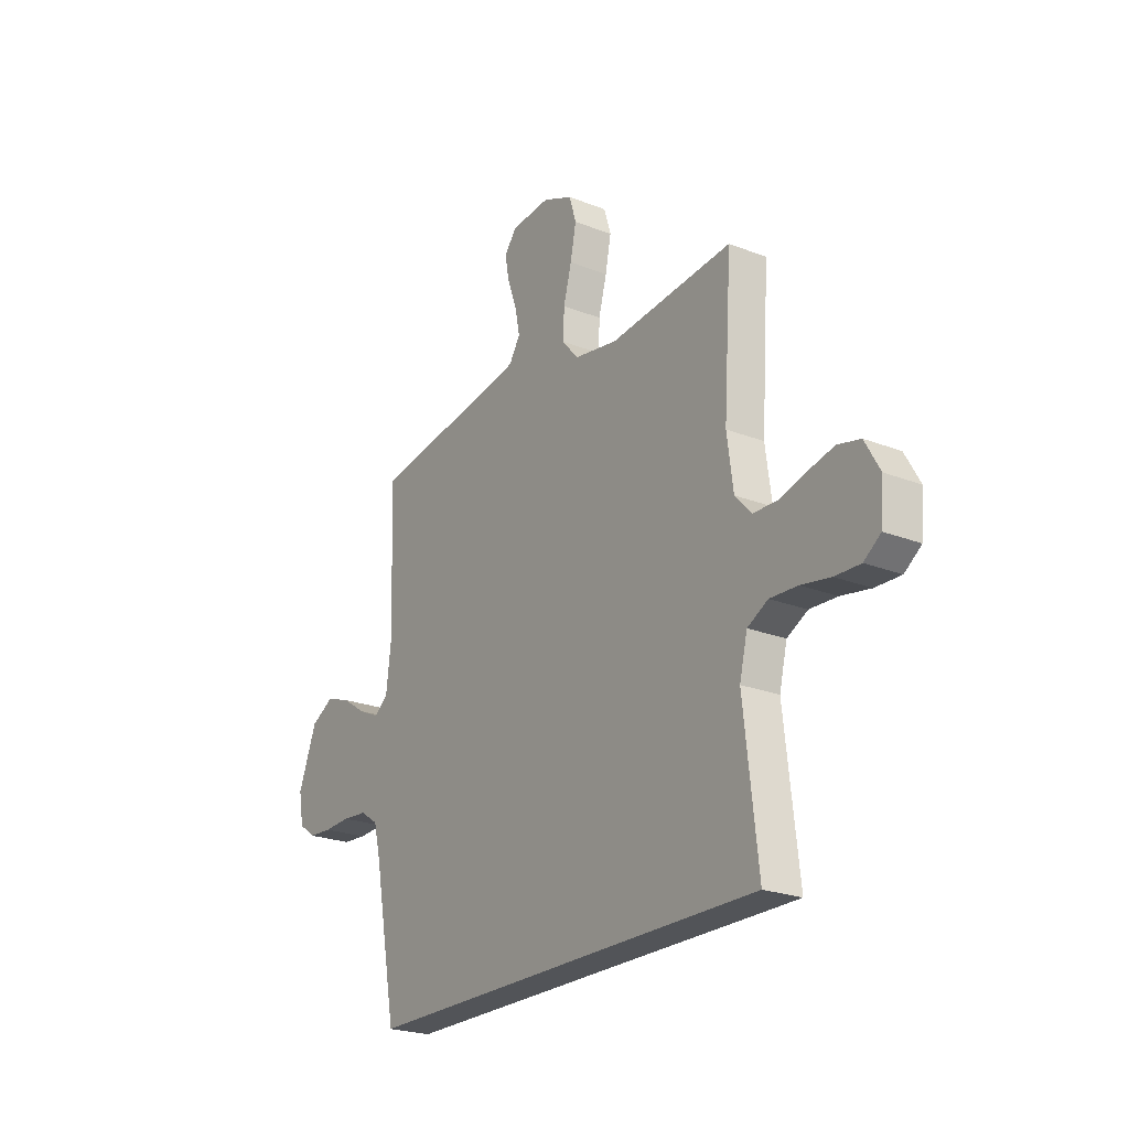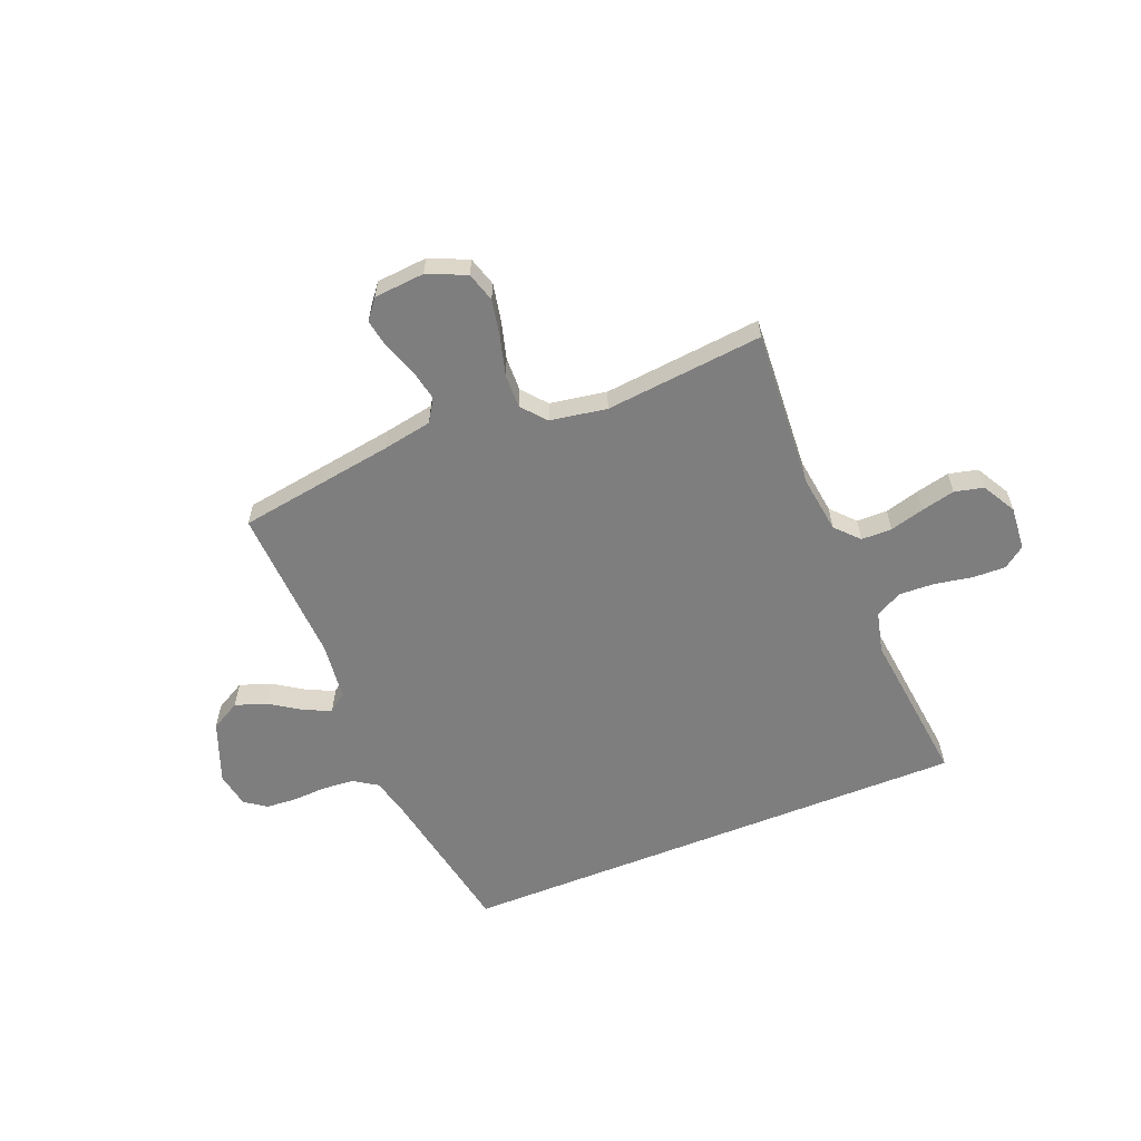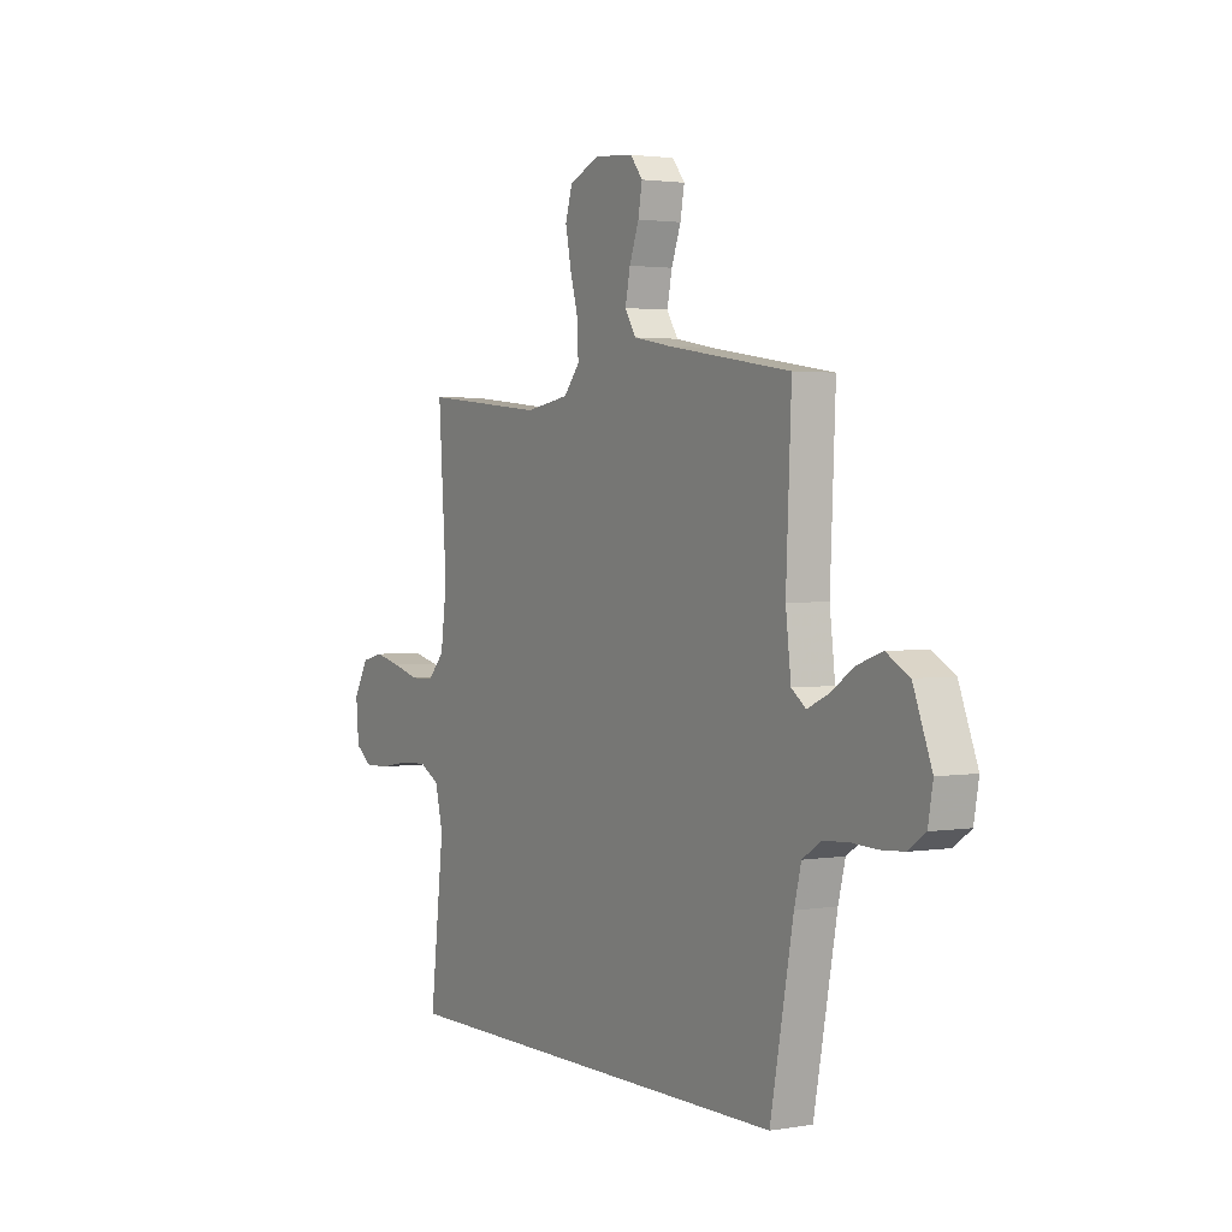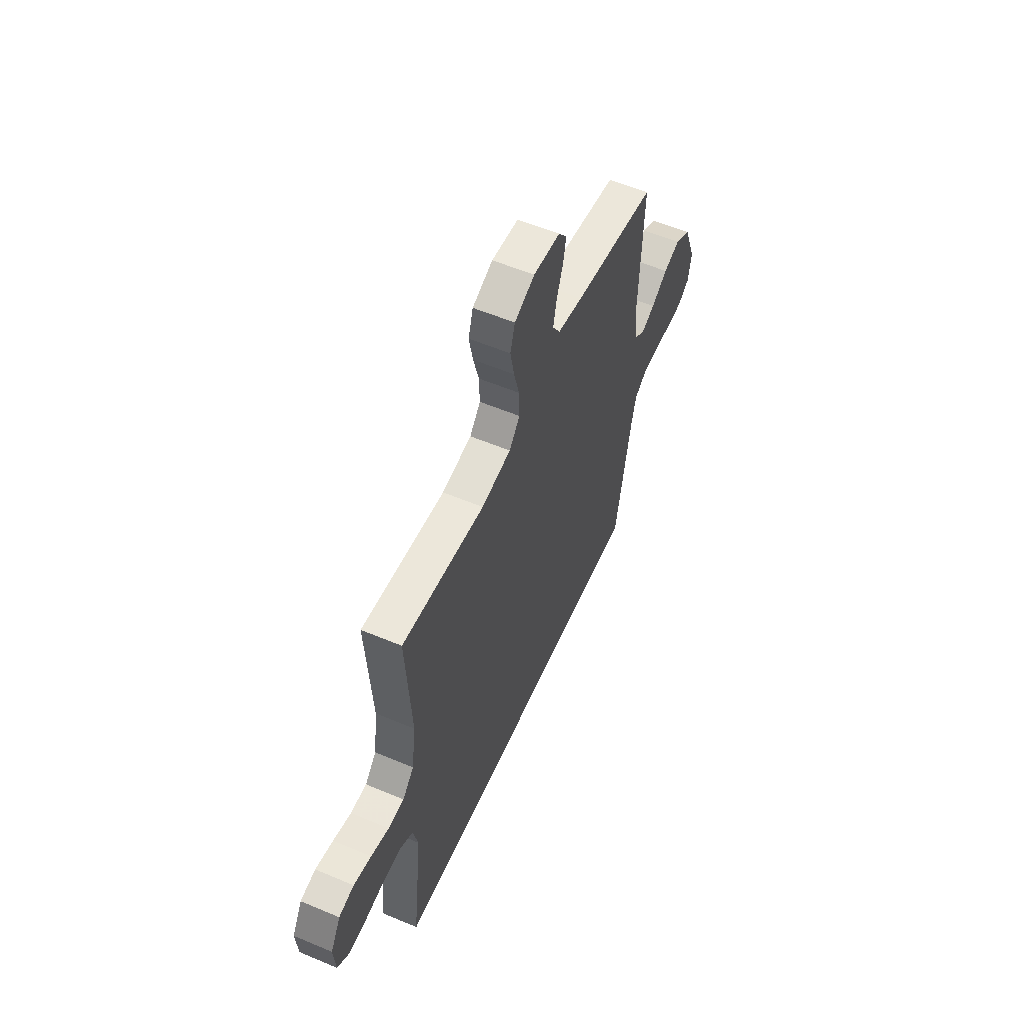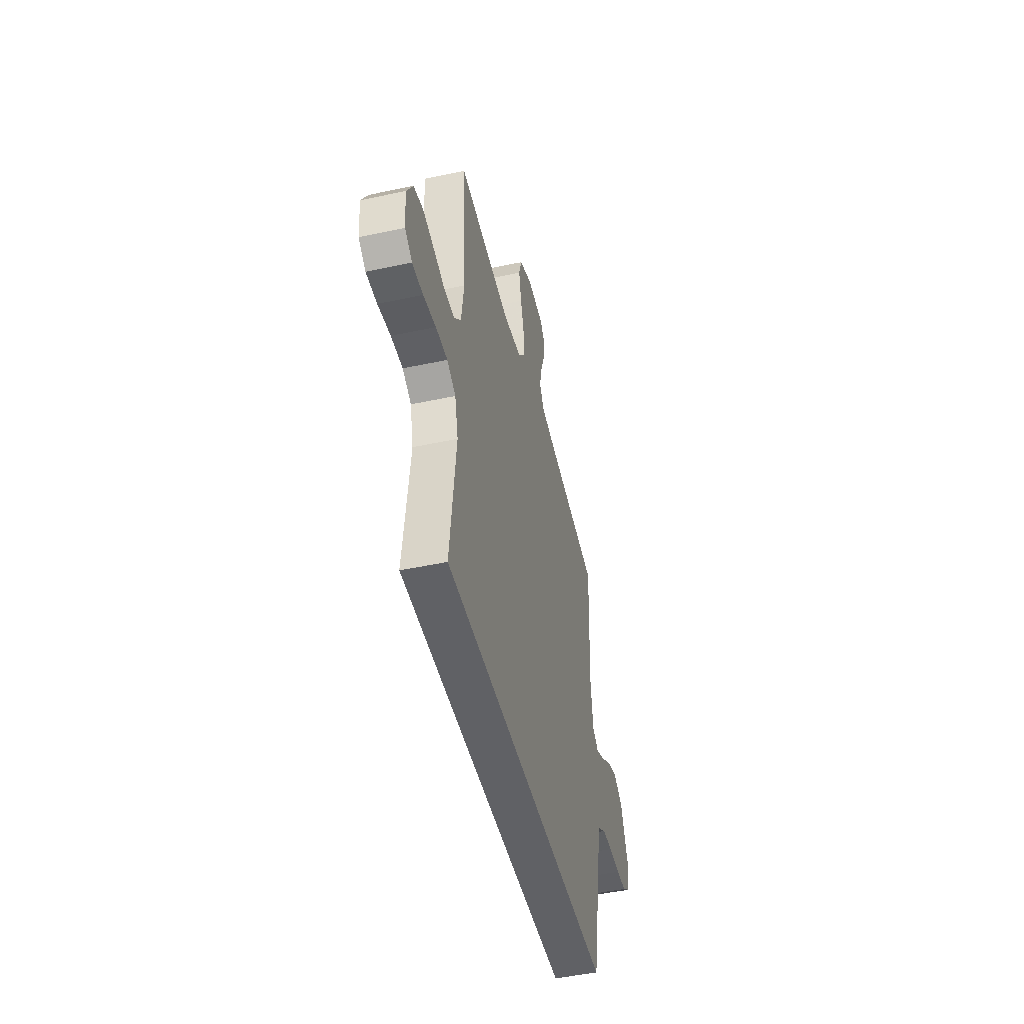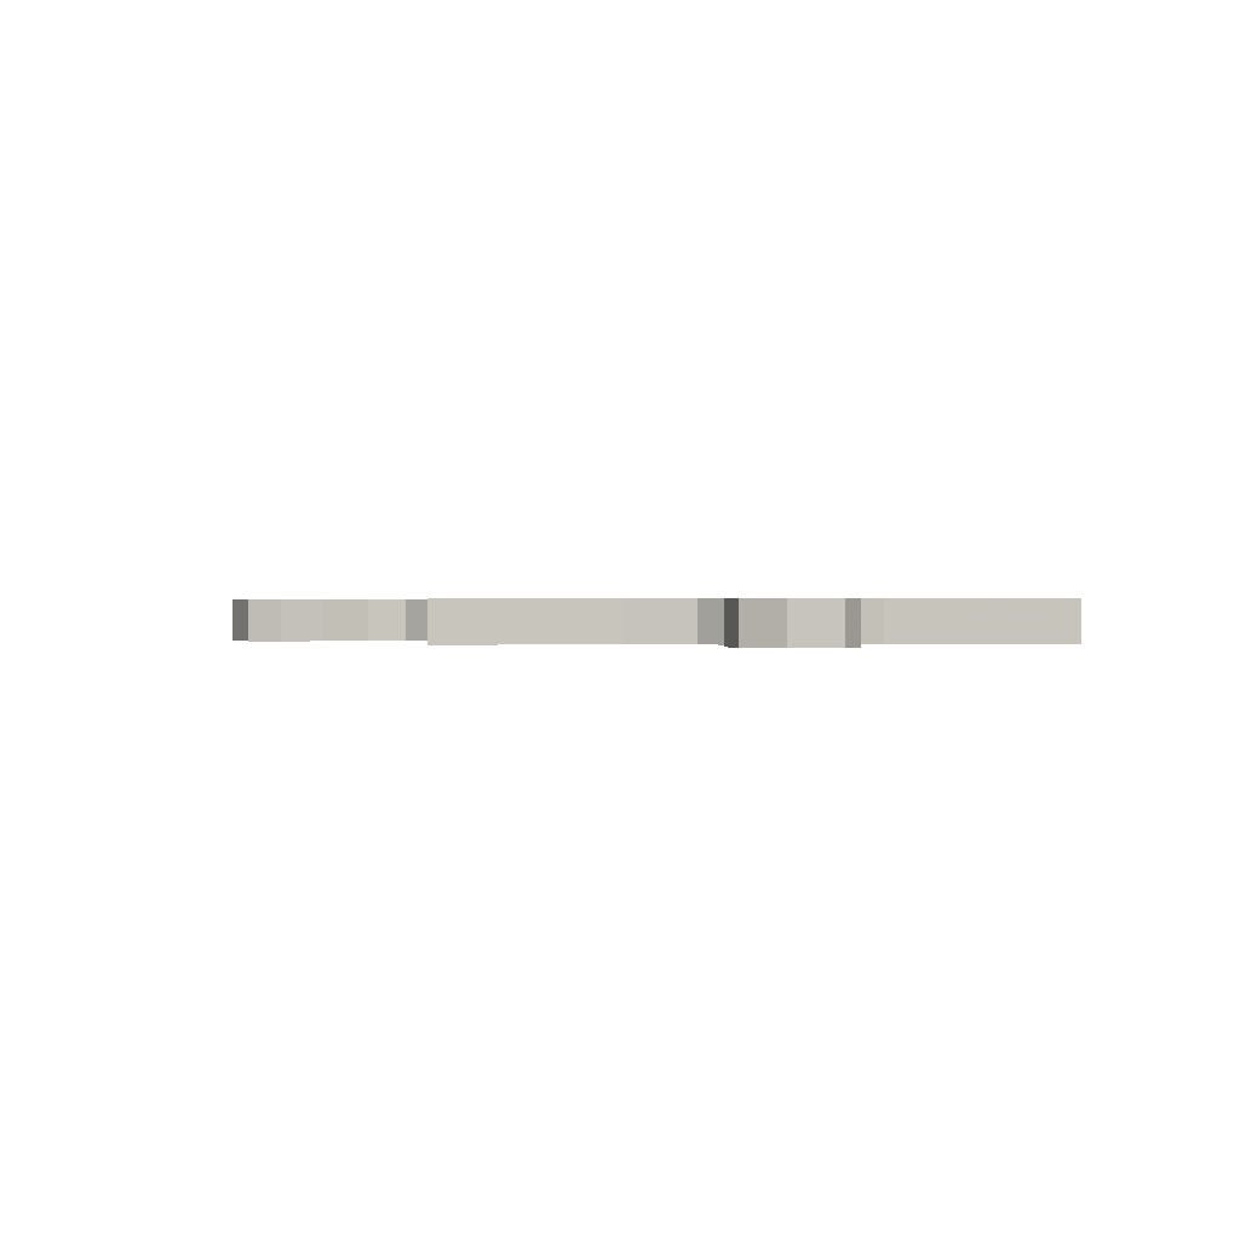
<metadata>
{"format":"obj","ext":"obj","renderer":"f3d","projection":"perspective","resolution":1024,"background":"white","views":[{"elev":-23.2,"azim":56.4,"up":"+Z"},{"elev":-59.4,"azim":22.0,"up":"+Y"},{"elev":2.3,"azim":-120.7,"up":"+Z"},{"elev":56.4,"azim":113.8,"up":"+Z"},{"elev":-47.3,"azim":103.6,"up":"+Z"},{"elev":0.3,"azim":85.1,"up":"+Y"}]}
</metadata>
<code>
v -0.5 0.07 0.5
v -0.2 0.07 0.547
v -0.108 0.07 0.564
v -0.081 0.07 0.607
v -0.093 0.07 0.666
v -0.116 0.07 0.729
v -0.126 0.07 0.784
v -0.096 0.07 0.822
v 0 0.07 0.83
v 0.073 0.07 0.798
v 0.09 0.07 0.742
v 0.076 0.07 0.672
v 0.056 0.07 0.599
v 0.054 0.07 0.534
v 0.093 0.07 0.488
v 0.2 0.07 0.47
v 0.5 0.07 0.5
v 0.48 0.07 0.2
v 0.495 0.07 0.089
v 0.536 0.07 0.045
v 0.594 0.07 0.044
v 0.659 0.07 0.062
v 0.723 0.07 0.077
v 0.778 0.07 0.064
v 0.814 0.07 0
v 0.807 0.07 -0.083
v 0.766 0.07 -0.113
v 0.704 0.07 -0.111
v 0.632 0.07 -0.098
v 0.565 0.07 -0.095
v 0.515 0.07 -0.122
v 0.496 0.07 -0.2
v 0.53 0.07 -0.5
v -0.452 0.07 -0.5
v -0.508 0.07 -0.2
v -0.525 0.07 -0.132
v -0.569 0.07 -0.103
v -0.629 0.07 -0.098
v -0.694 0.07 -0.101
v -0.752 0.07 -0.097
v -0.793 0.07 -0.068
v -0.805 0.07 0
v -0.76 0.07 0.116
v -0.704 0.07 0.147
v -0.644 0.07 0.126
v -0.585 0.07 0.087
v -0.535 0.07 0.064
v -0.5 0.07 0.09
v -0.487 0.07 0.2
v -0.5 0 0.5
v -0.2 0 0.547
v -0.108 0 0.564
v -0.081 0 0.607
v -0.093 0 0.666
v -0.116 0 0.729
v -0.126 0 0.784
v -0.096 0 0.822
v 0 0 0.83
v 0.073 0 0.798
v 0.09 0 0.742
v 0.076 0 0.672
v 0.056 0 0.599
v 0.054 0 0.534
v 0.093 0 0.488
v 0.2 0 0.47
v 0.5 0 0.5
v 0.48 0 0.2
v 0.495 0 0.089
v 0.536 0 0.045
v 0.594 0 0.044
v 0.659 0 0.062
v 0.723 0 0.077
v 0.778 0 0.064
v 0.814 0 0
v 0.807 0 -0.083
v 0.766 0 -0.113
v 0.704 0 -0.111
v 0.632 0 -0.098
v 0.565 0 -0.095
v 0.515 0 -0.122
v 0.496 0 -0.2
v 0.53 0 -0.5
v -0.452 0 -0.5
v -0.508 0 -0.2
v -0.525 0 -0.132
v -0.569 0 -0.103
v -0.629 0 -0.098
v -0.694 0 -0.101
v -0.752 0 -0.097
v -0.793 0 -0.068
v -0.805 0 0
v -0.76 0 0.116
v -0.704 0 0.147
v -0.644 0 0.126
v -0.585 0 0.087
v -0.535 0 0.064
v -0.5 0 0.09
v -0.487 0 0.2
f 43 44 45 46
f 43 46 47
f 42 43 47
f 41 42 47
f 38 39 40 41
f 37 38 41 47
f 36 37 47 48
f 32 33 34 35
f 31 32 35 36
f 30 31 36 48
f 26 27 28 29
f 21 22 23 24
f 21 24 25 26
f 16 17 18
f 15 16 18 19
f 10 11 12 13
f 8 9 10 13
f 8 13 14
f 5 6 7 8
f 4 5 8 14
f 3 4 14 15
f 49 1 2
f 20 21 26 29
f 29 30 48 49
f 19 20 29 49
f 15 19 49
f 2 3 15 49
f 95 94 93 92
f 96 95 92
f 96 92 91
f 96 91 90
f 90 89 88 87
f 96 90 87 86
f 97 96 86 85
f 84 83 82 81
f 85 84 81 80
f 97 85 80 79
f 78 77 76 75
f 73 72 71 70
f 75 74 73 70
f 67 66 65
f 68 67 65 64
f 62 61 60 59
f 62 59 58 57
f 63 62 57
f 57 56 55 54
f 63 57 54 53
f 64 63 53 52
f 51 50 98
f 78 75 70 69
f 98 97 79 78
f 98 78 69 68
f 98 68 64
f 98 64 52 51
f 1 50 51 2
f 2 51 52 3
f 3 52 53 4
f 4 53 54 5
f 5 54 55 6
f 6 55 56 7
f 7 56 57 8
f 8 57 58 9
f 9 58 59 10
f 10 59 60 11
f 11 60 61 12
f 12 61 62 13
f 13 62 63 14
f 14 63 64 15
f 15 64 65 16
f 16 65 66 17
f 17 66 67 18
f 18 67 68 19
f 19 68 69 20
f 20 69 70 21
f 21 70 71 22
f 22 71 72 23
f 23 72 73 24
f 24 73 74 25
f 25 74 75 26
f 26 75 76 27
f 27 76 77 28
f 28 77 78 29
f 29 78 79 30
f 30 79 80 31
f 31 80 81 32
f 32 81 82 33
f 33 82 83 34
f 34 83 84 35
f 35 84 85 36
f 36 85 86 37
f 37 86 87 38
f 38 87 88 39
f 39 88 89 40
f 40 89 90 41
f 41 90 91 42
f 42 91 92 43
f 43 92 93 44
f 44 93 94 45
f 45 94 95 46
f 46 95 96 47
f 47 96 97 48
f 48 97 98 49
f 49 98 50 1

</code>
